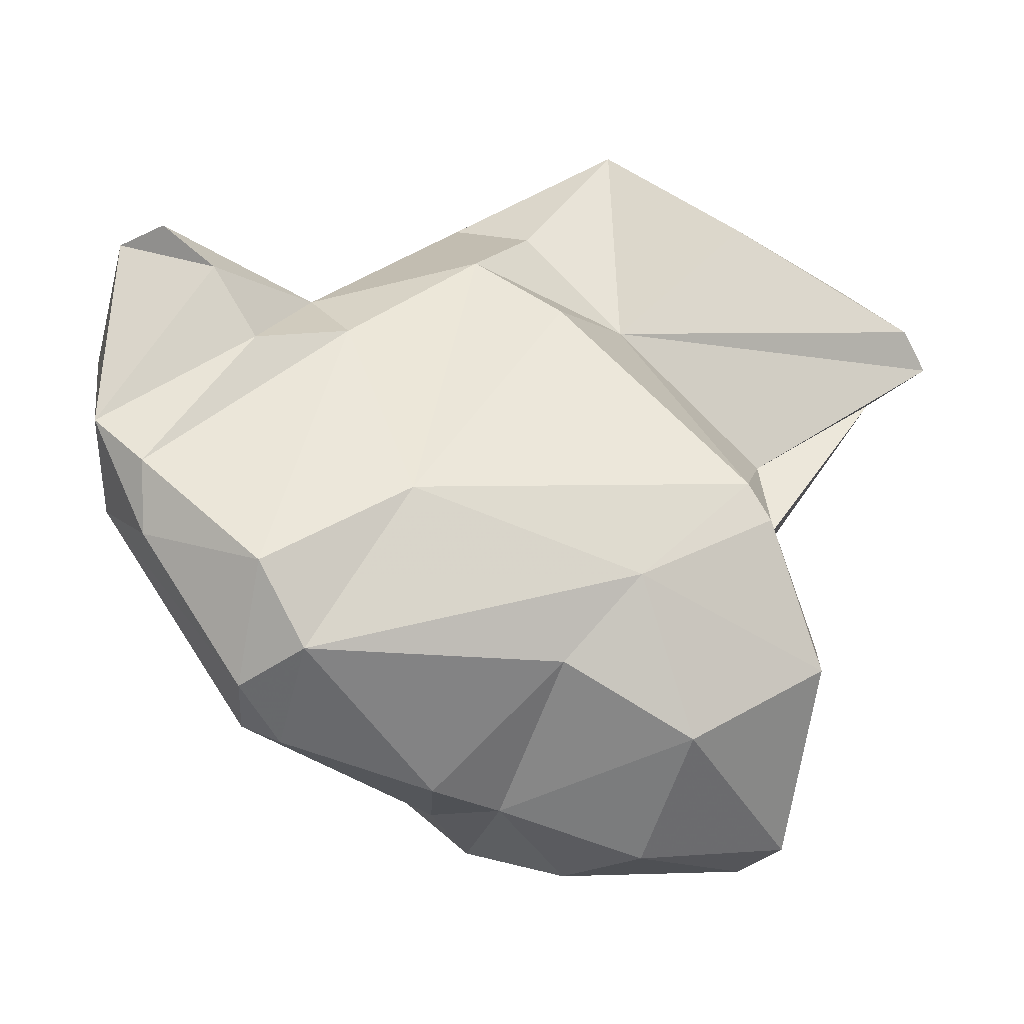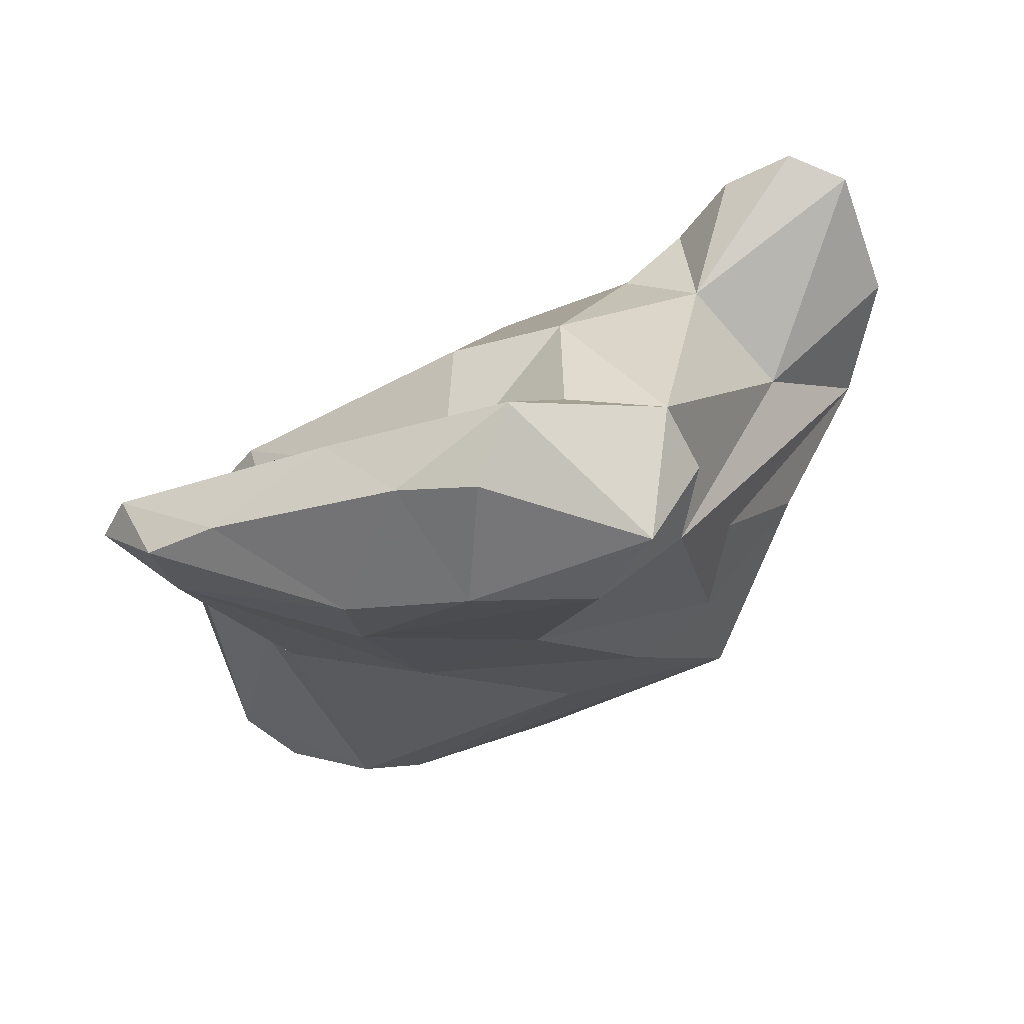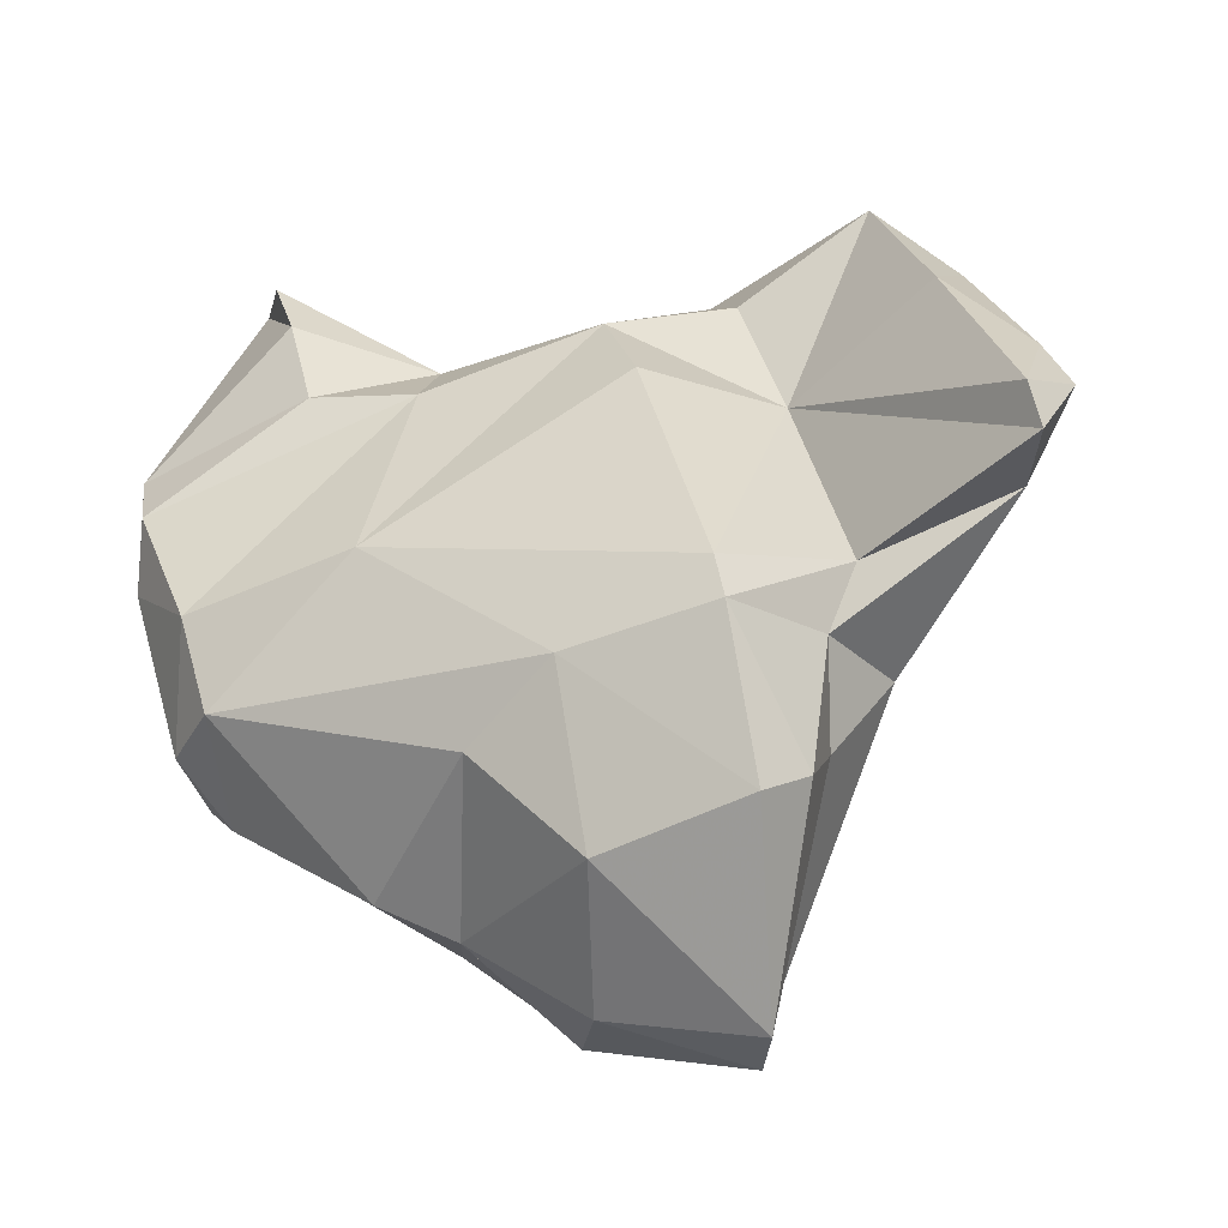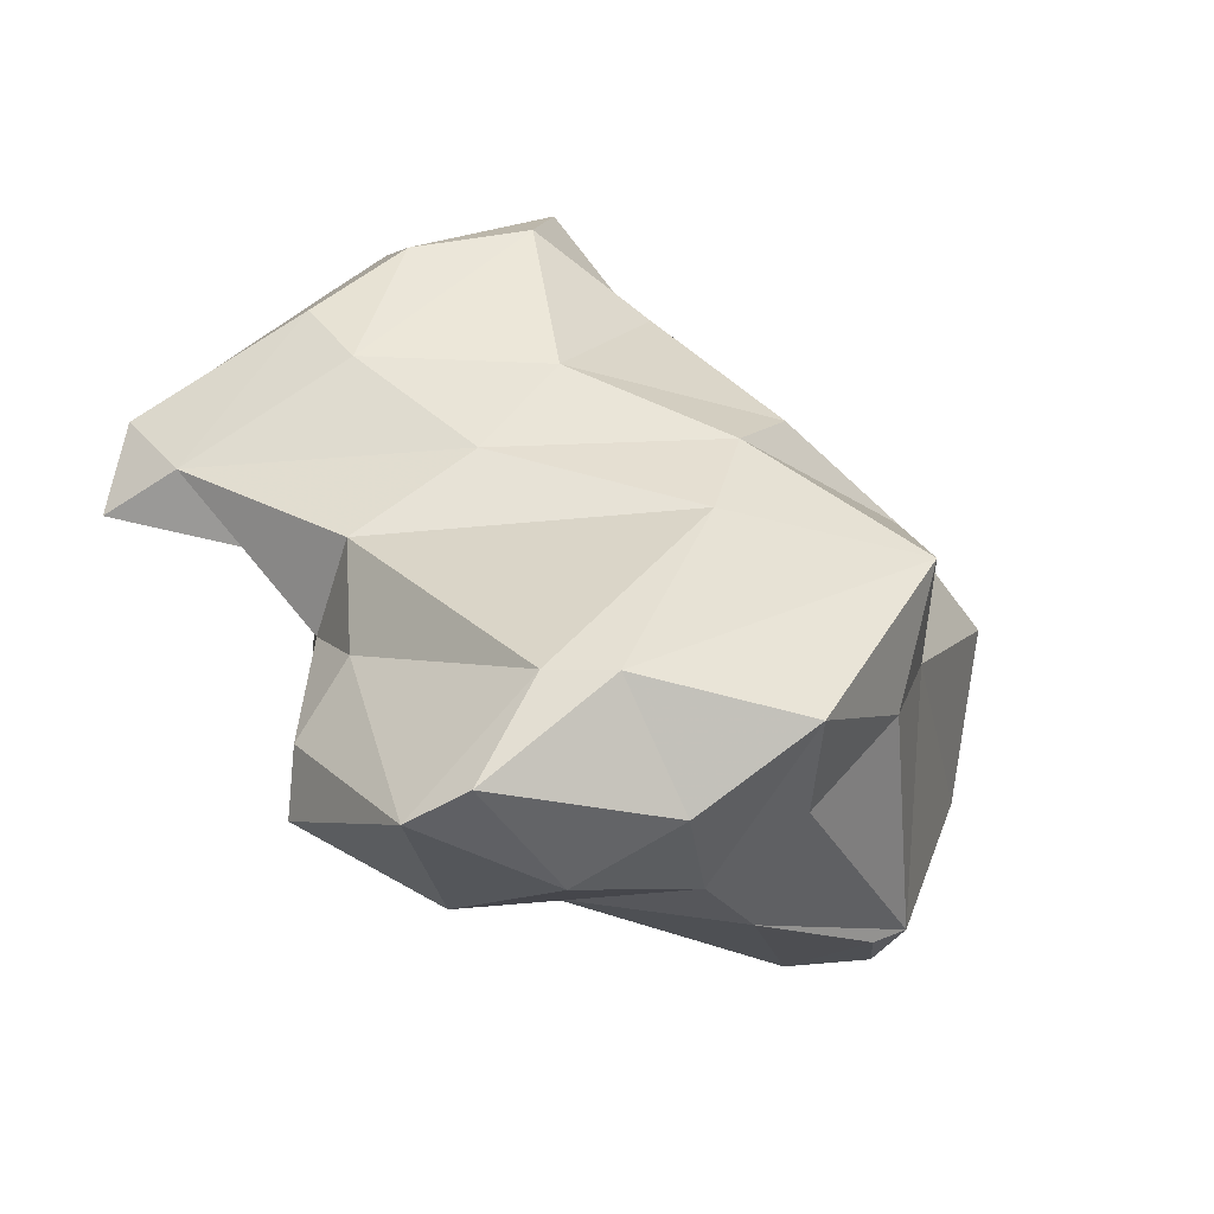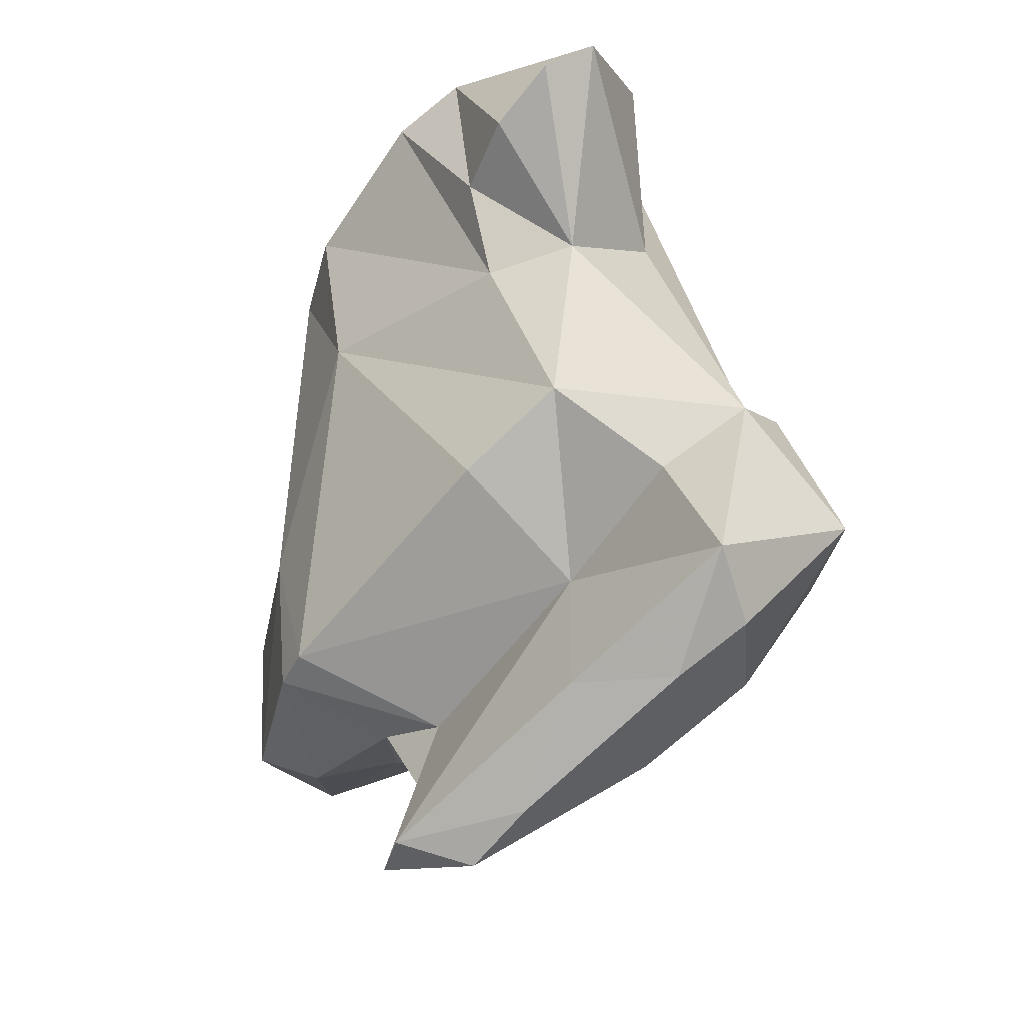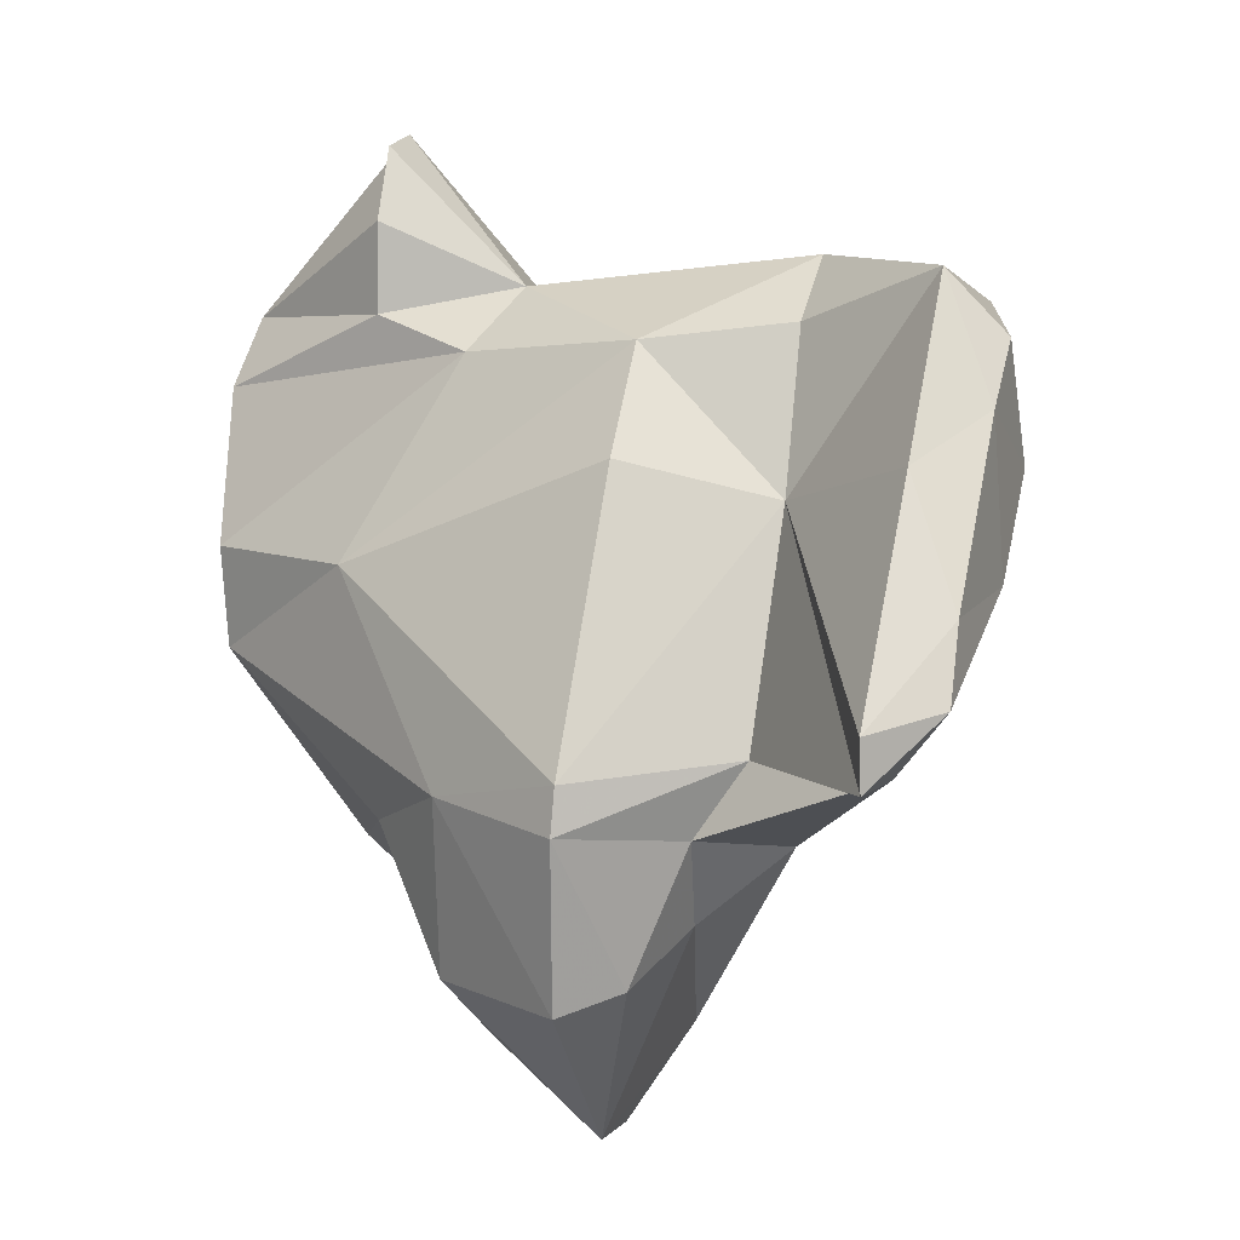
<metadata>
{"format":"obj","ext":"obj","renderer":"f3d","projection":"perspective","resolution":1024,"background":"white","views":[{"elev":8.4,"azim":9.4,"up":"+Z"},{"elev":42.9,"azim":165.1,"up":"+Z"},{"elev":0.5,"azim":50.3,"up":"+Z"},{"elev":12.2,"azim":159.4,"up":"+Y"},{"elev":68.8,"azim":117.4,"up":"+Z"},{"elev":38.4,"azim":77.4,"up":"+Z"}]}
</metadata>
<code>
v 183.9 260.2 84.48
v 186.1 254.4 79.45
v 185.3 258.9 89.14
v 186.1 253.3 83
v 189.5 263.5 83.45
v 188.4 251.7 79.1
v 189.6 257.1 88.44
v 187.4 257.9 89.94
v 190.5 261.4 73.47
v 192.2 261.6 86.86
v 185 260.8 79.86
v 188.3 251.9 81.75
v 191.7 252.6 71.92
v 191.6 265.6 70.49
v 192 251 73.8
v 192.9 250.7 78.47
v 194.3 259.2 85.95
v 189 265.2 78.38
v 191.3 256.7 85.87
v 193.7 261 68.84
v 193.1 252.5 71.42
v 192.9 268.7 81.18
v 194.6 250.5 75.36
v 196.3 270.5 89.36
v 196.1 272 84.39
v 198.2 262.3 64.63
v 195.4 271.5 87.2
v 193.7 269.2 77.8
v 197.8 254.1 80.69
v 198.3 263.9 88.33
v 198.4 254.4 69.31
v 197.5 258.6 67.2
v 202.6 272.3 92.42
v 202 262.3 86.57
v 196.5 269.1 75.36
v 198.4 275.5 88.14
v 200.6 256.2 68.16
v 199.6 268.9 89.08
v 200.1 275.3 85.53
v 202.5 259.6 64.7
v 206 255.7 77.45
v 201.2 271.3 79.76
v 204.3 264.1 65.72
v 207.8 271.6 81.95
v 198.7 267.5 72.16
v 205.8 257.4 66.23
v 205 269.1 76.79
v 203.3 254.3 74.39
v 208.3 269.6 89.49
v 204 274.1 90.57
v 204.6 274.8 86.04
v 207.9 255.4 71.42
v 203.7 267.4 85.35
v 209.2 261.2 64.74
v 206.6 272.8 89.85
v 206.6 264.2 66.25
v 210.2 263.1 74.27
v 209.6 258.9 80.43
v 209.6 266.5 76.43
v 210.5 258.6 79.12
v 209.5 264.9 80.23
v 216 266.3 84.11
v 212.5 258.1 73.55
v 215.2 266.4 85.62
v 211 260 66.06
v 210.3 262.9 77.97
v 208.5 272.8 84.79
v 212.1 260.5 73.88
v 212.5 270 87.04
v 213.7 268 82.5
v 214.7 269.2 85.61
g foo
f 12 4 6
f 2 4 1
f 6 4 2
f 16 12 6
f 15 6 2
f 16 6 15
f 23 16 15
f 21 23 15
f 2 13 15
f 21 15 13
f 7 8 3
f 4 7 3
f 19 7 4
f 4 12 19
f 12 17 19
f 4 3 1
f 17 12 16
f 16 29 17
f 23 29 16
f 1 11 2
f 48 23 31
f 9 2 11
f 31 23 21
f 2 9 13
f 9 20 13
f 31 21 13
f 37 31 32
f 31 13 32
f 20 32 13
f 10 8 7
f 7 19 10
f 10 19 17
f 10 3 8
f 30 17 29
f 5 3 10
f 23 41 29
f 5 1 3
f 5 11 1
f 48 41 23
f 41 48 52
f 9 11 18
f 37 48 31
f 52 48 37
f 14 9 18
f 9 14 20
f 46 52 37
f 37 32 26
f 40 37 26
f 40 46 37
f 26 32 20
f 26 20 14
f 30 24 10
f 10 17 30
f 34 30 29
f 34 29 58
f 10 24 5
f 58 29 41
f 24 25 5
f 60 58 41
f 11 5 25
f 25 22 11
f 60 41 63
f 52 63 41
f 18 11 22
f 28 18 22
f 35 18 28
f 63 52 65
f 35 14 18
f 65 52 46
f 14 35 45
f 43 14 45
f 40 54 46
f 65 46 54
f 43 40 26
f 54 40 43
f 43 26 14
f 24 30 38
f 38 30 53
f 30 34 53
f 58 53 34
f 24 27 25
f 53 58 61
f 61 58 60
f 61 60 66
f 28 22 25
f 42 28 25
f 68 66 60
f 60 63 68
f 35 28 42
f 57 66 68
f 42 47 35
f 59 66 57
f 45 35 47
f 45 47 59
f 65 57 68
f 68 63 65
f 56 45 59
f 56 59 57
f 65 56 57
f 43 45 56
f 54 56 65
f 56 54 43
f 53 33 38
f 49 33 53
f 24 33 36
f 38 33 24
f 49 53 64
f 24 36 27
f 64 53 62
f 36 39 27
f 39 25 27
f 62 53 61
f 25 39 42
f 42 39 44
f 62 61 70
f 70 61 66
f 47 42 44
f 59 47 70
f 47 44 70
f 59 70 66
f 49 55 33
f 33 55 50
f 36 33 50
f 69 55 49
f 49 64 69
f 51 36 50
f 51 50 55
f 64 71 69
f 67 51 55
f 67 55 69
f 71 67 69
f 64 62 71
f 39 36 51
f 51 44 39
f 44 51 67
f 70 67 71
f 44 67 70
f 71 62 70
g

</code>
